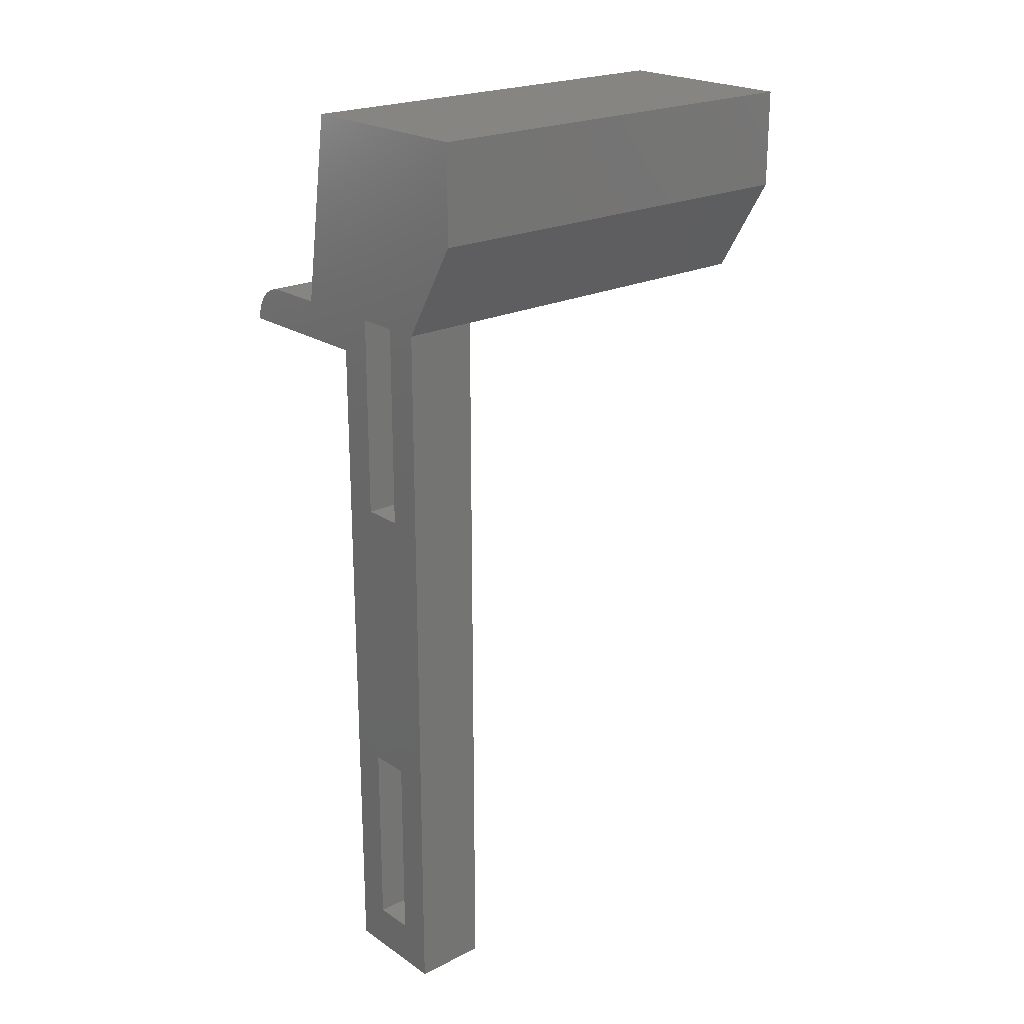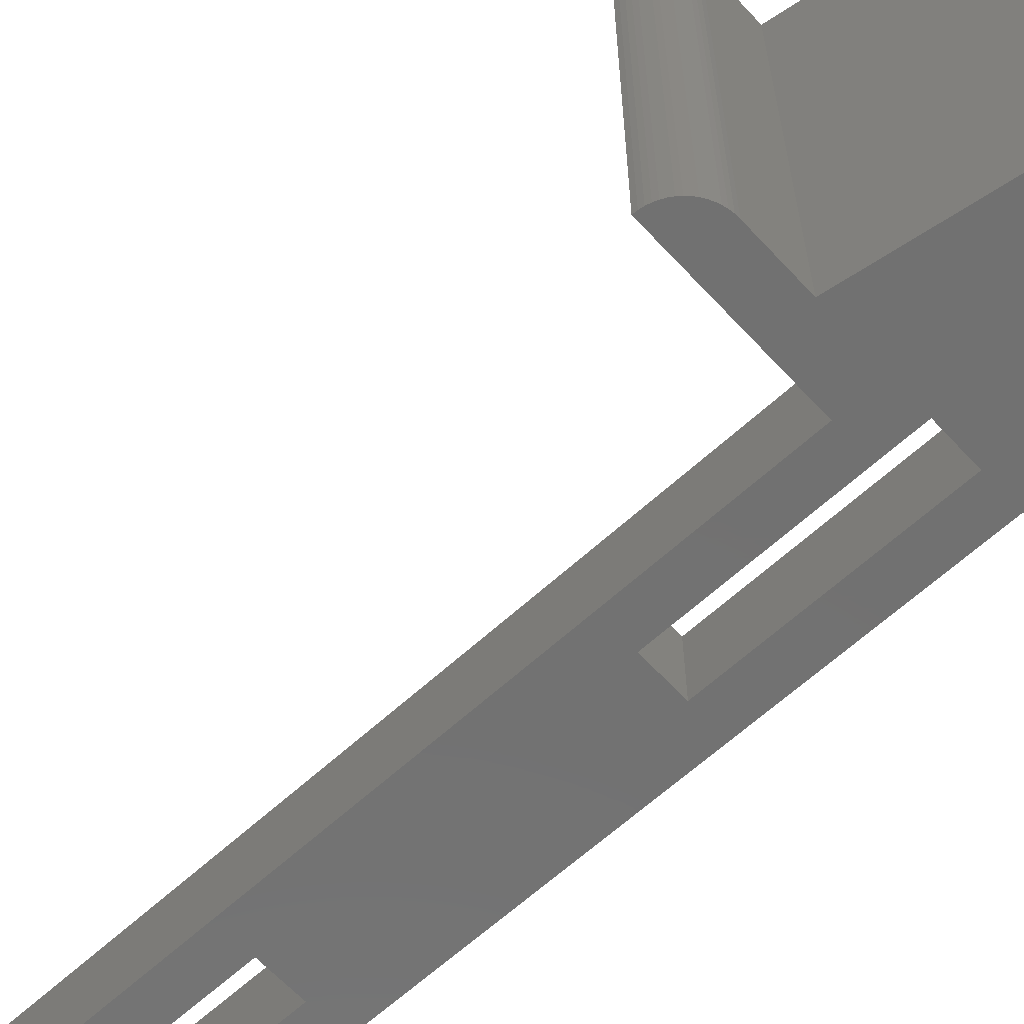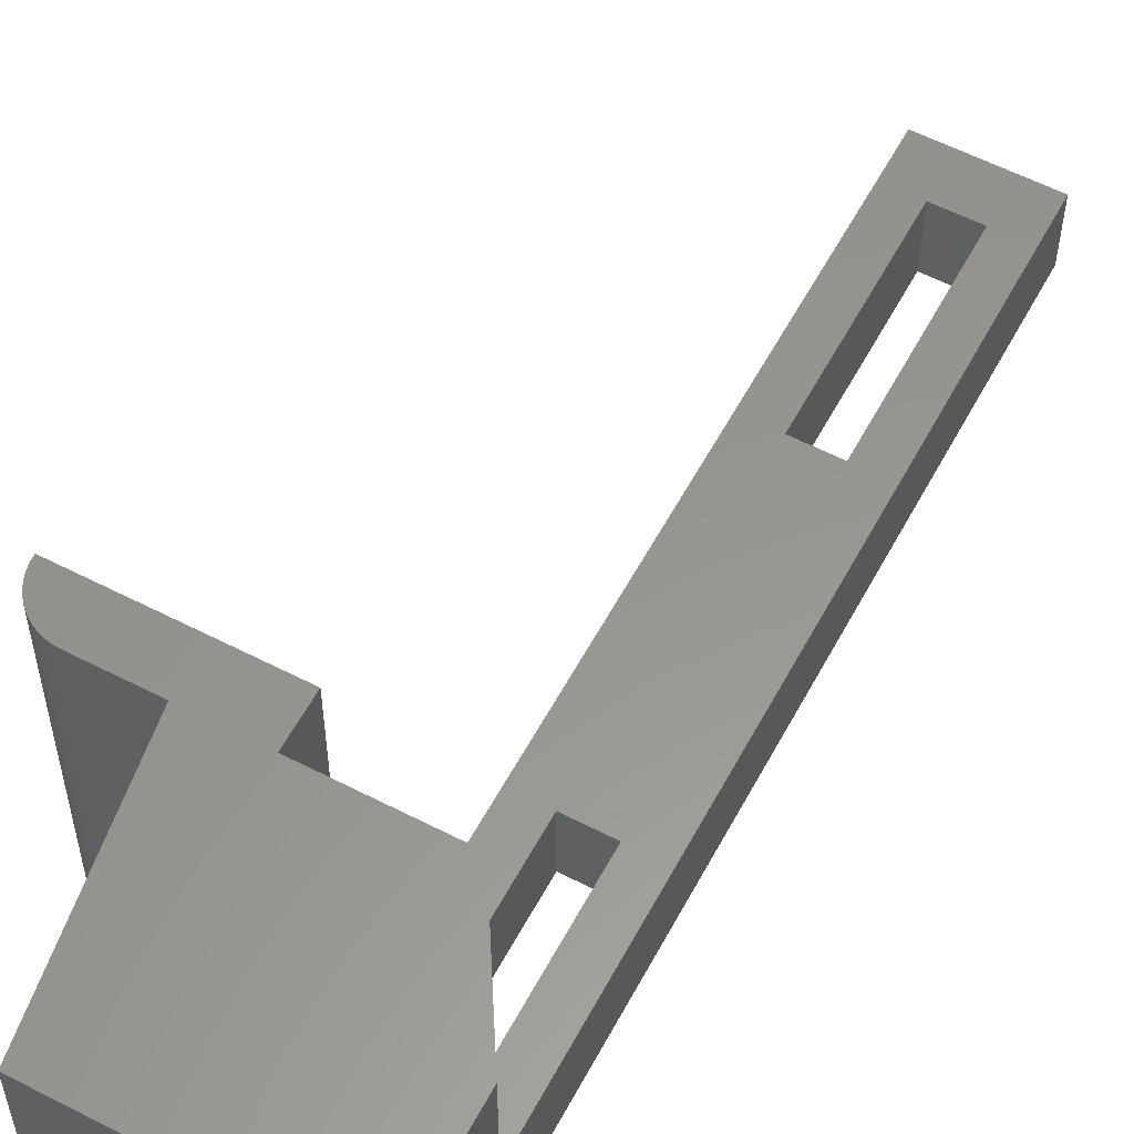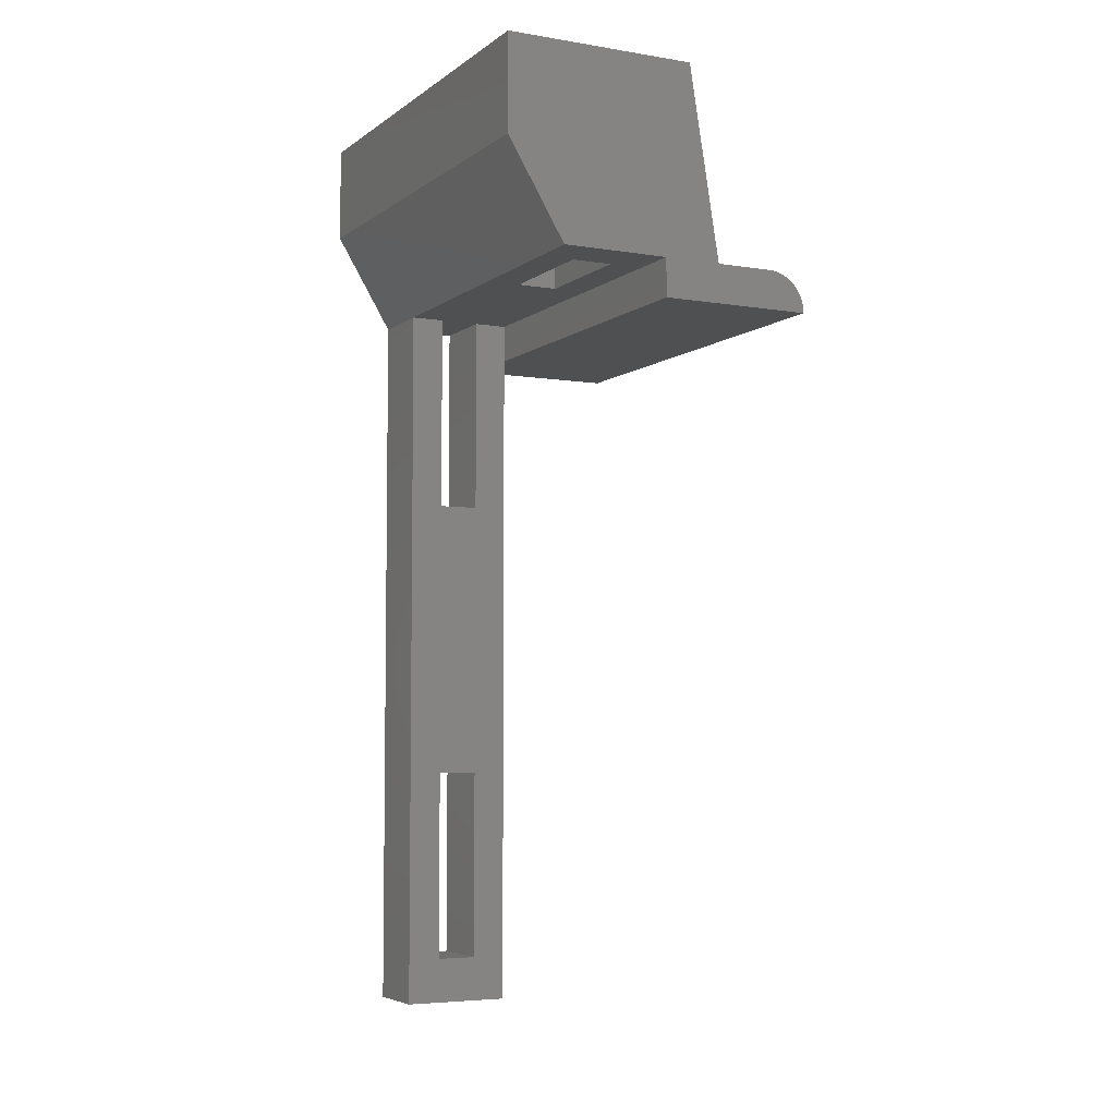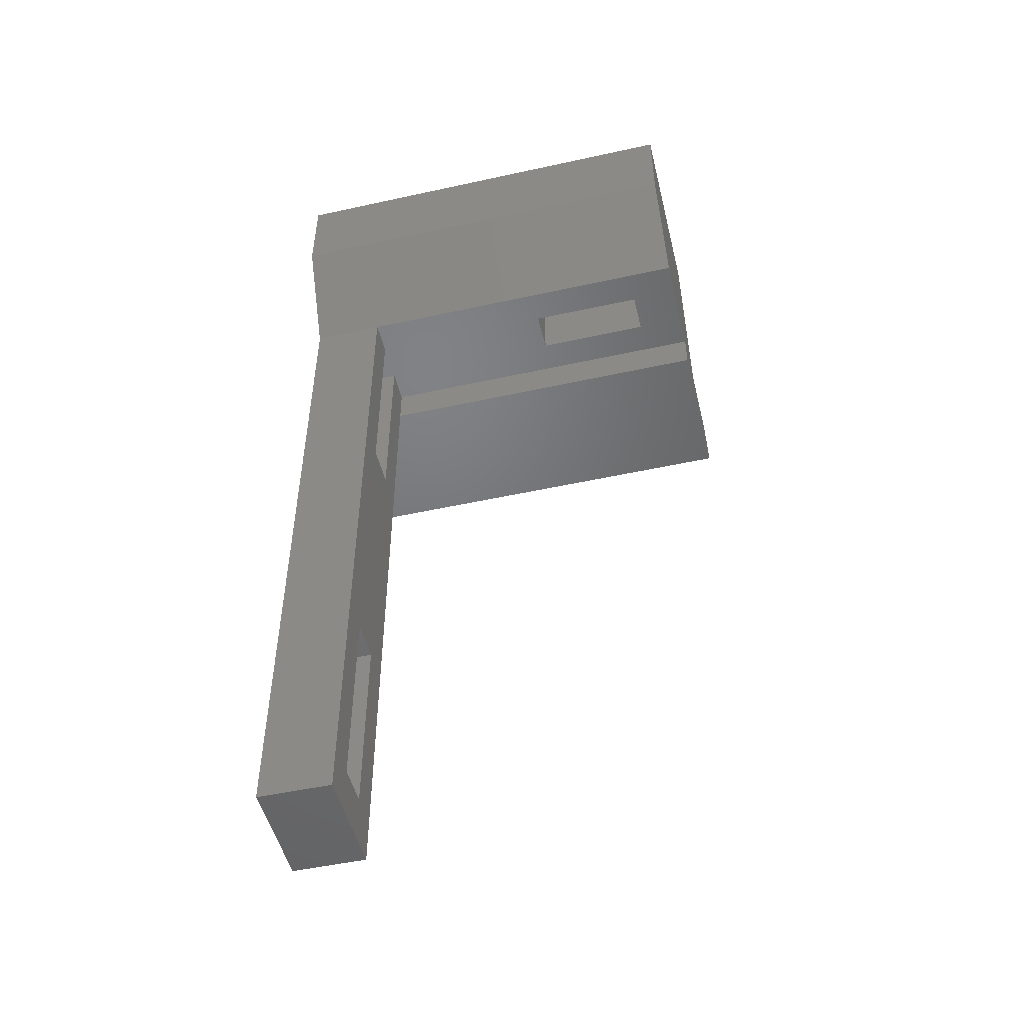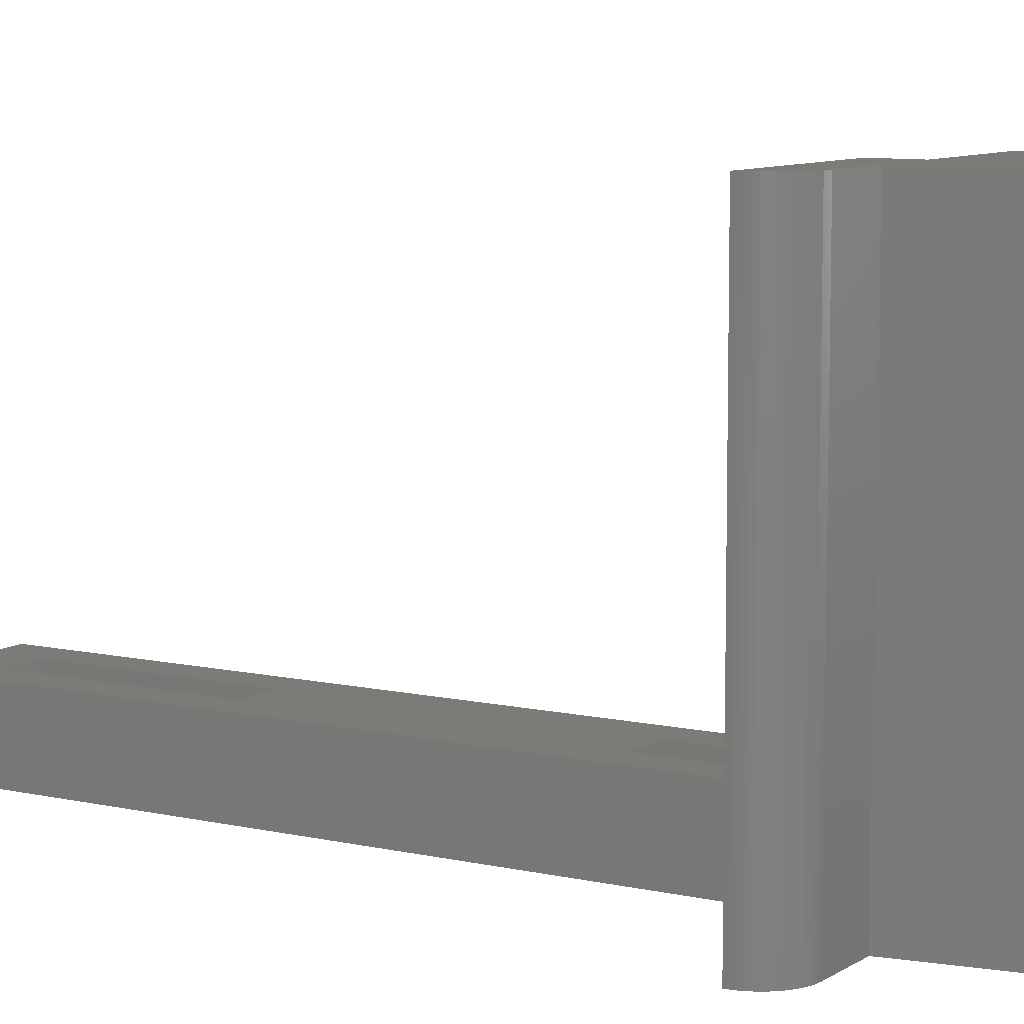
<metadata>
{"format":"stl","ext":"stl","renderer":"f3d","projection":"perspective","resolution":1024,"background":"white","views":[{"elev":21.9,"azim":-130.7,"up":"+Y"},{"elev":-63.5,"azim":132.7,"up":"+Z"},{"elev":58.0,"azim":-151.9,"up":"+Z"},{"elev":-5.3,"azim":-26.9,"up":"+Y"},{"elev":-49.9,"azim":-76.4,"up":"+Y"},{"elev":8.7,"azim":121.7,"up":"+Z"}]}
</metadata>
<code>
# stl→obj: 132 verts, 268 faces
v 4.75 -2.235e-07 9.9
v 6.85 -2.235e-07 9.9
v 4.75 7.5 9.9
v 6.85 7.5 9.9
v 11.6 0 -3.75
v 14.6 0 -3.75
v 16.6 -2 -3.75
v 14.81 -0.01096 -3.75
v 15.02 -0.0437 -3.75
v 15.22 -0.09789 -3.75
v 15.41 -0.1729 -3.75
v 15.6 -0.2679 -3.75
v 15.78 -0.382 -3.75
v 15.94 -0.5137 -3.75
v 16.09 -0.6617 -3.75
v 16.22 -0.8244 -3.75
v 16.33 -1 -3.75
v 16.43 -1.187 -3.75
v 16.5 -1.382 -3.75
v 16.56 -1.584 -3.75
v 16.59 -1.791 -3.75
v 8.6 -2 -3.75
v 10 10 -3.75
v 6.85 -2.235e-07 -3.75
v 4.75 -2.235e-07 -3.75
v 8.6 -37.75 -3.75
v 6.85 -25.3 -3.75
v 6.85 -10.5 -3.75
v 6.85 -35.4 -3.75
v 3 -37.75 -3.75
v 4.75 -35.4 -3.75
v 4.75 -25.3 -3.75
v 3 0 -3.75
v 4.75 -10.5 -3.75
v 0 10 -3.75
v 0 5 -3.75
v 6.85 0 0
v 6.85 -10.5 0
v 4.75 7.5 16
v 4.75 0 16
v 4.75 0 0
v 4.75 -10.5 0
v 14.81 -0.01096 18.5
v 14.81 -0.01096 14.05
v 14.6 0 18.5
v 14.81 -0.01096 9.6
v 14.81 -0.01096 5.15
v 15.02 -0.0437 5.15
v 15.02 -0.0437 0.7
v 15.22 -0.09789 0.7
v 15.41 -0.1729 0.7
v 15.6 -0.2679 0.7
v 15.78 -0.382 0.7
v 15.94 -0.5137 0.7
v 16.09 -0.6617 0.7
v 16.22 -0.8244 0.7
v 16.33 -1 0.7
v 16.43 -1.187 0.7
v 16.5 -1.382 0.7
v 16.56 -1.584 0.7
v 16.59 -1.791 0.7
v 16.59 -1.791 5.15
v 16.59 -1.791 9.6
v 16.56 -1.584 9.6
v 16.56 -1.584 14.05
v 16.5 -1.382 14.05
v 16.5 -1.382 18.5
v 16.43 -1.187 18.5
v 16.43 -1.187 14.05
v 16.33 -1 18.5
v 16.33 -1 14.05
v 16.22 -0.8244 18.5
v 16.22 -0.8244 14.05
v 16.09 -0.6617 18.5
v 16.09 -0.6617 14.05
v 15.94 -0.5137 18.5
v 15.94 -0.5137 14.05
v 15.78 -0.382 18.5
v 15.78 -0.382 14.05
v 15.6 -0.2679 18.5
v 15.6 -0.2679 14.05
v 15.41 -0.1729 18.5
v 15.41 -0.1729 14.05
v 15.22 -0.09789 18.5
v 15.22 -0.09789 14.05
v 15.02 -0.0437 18.5
v 15.02 -0.0437 14.05
v 16.56 -1.584 18.5
v 16.59 -1.791 14.05
v 16.6 -2 18.5
v 16.59 -1.791 18.5
v 14.81 -0.01096 0.7
v 15.02 -0.0437 9.6
v 15.22 -0.09789 9.6
v 15.41 -0.1729 9.6
v 15.6 -0.2679 9.6
v 15.78 -0.382 9.6
v 15.94 -0.5137 9.6
v 16.09 -0.6617 9.6
v 16.22 -0.8244 9.6
v 16.33 -1 9.6
v 16.43 -1.187 9.6
v 16.5 -1.382 9.6
v 15.22 -0.09789 5.15
v 15.41 -0.1729 5.15
v 15.6 -0.2679 5.15
v 15.78 -0.382 5.15
v 15.94 -0.5137 5.15
v 16.09 -0.6617 5.15
v 16.22 -0.8244 5.15
v 16.33 -1 5.15
v 16.43 -1.187 5.15
v 16.5 -1.382 5.15
v 16.56 -1.584 5.15
v 11.6 0 18.5
v 8.6 -2 18.5
v 8.6 0 18.5
v 10 10 18.5
v 0 5 18.5
v 0 10 18.5
v 3 0 18.5
v 8.6 0 0
v 8.6 -2 0
v 6.85 -35.4 0
v 8.6 -37.75 0
v 6.85 -25.3 0
v 3 -37.75 0
v 4.75 -35.4 0
v 4.75 -25.3 0
v 3 0 0
v 6.85 0 16
v 6.85 7.5 16
f 1 2 3
f 3 2 4
f 5 6 7
f 7 6 8
f 7 8 9
f 9 10 7
f 7 10 11
f 7 11 12
f 12 13 7
f 7 13 14
f 7 14 15
f 15 16 7
f 7 16 17
f 7 17 18
f 18 19 7
f 7 19 20
f 7 20 21
f 7 22 5
f 5 22 23
f 23 22 24
f 23 24 25
f 26 27 22
f 22 27 28
f 22 28 24
f 27 26 29
f 29 26 30
f 29 30 31
f 31 30 32
f 32 30 33
f 32 33 34
f 34 33 25
f 25 33 35
f 25 35 23
f 33 36 35
f 34 28 32
f 32 28 27
f 37 24 38
f 38 24 28
f 39 40 3
f 3 40 1
f 41 42 25
f 25 42 34
f 43 44 45
f 45 44 46
f 45 46 47
f 47 46 48
f 47 48 49
f 49 48 50
f 49 50 10
f 10 50 11
f 11 50 51
f 11 51 12
f 12 51 52
f 12 52 13
f 13 52 53
f 13 53 14
f 14 53 54
f 14 54 15
f 15 54 55
f 15 55 16
f 16 55 56
f 16 56 17
f 17 56 57
f 17 57 18
f 18 57 58
f 18 58 19
f 19 58 59
f 19 59 20
f 20 59 60
f 20 60 21
f 21 60 61
f 21 61 7
f 7 61 62
f 7 62 63
f 63 62 64
f 63 64 65
f 65 64 66
f 65 66 67
f 67 66 68
f 68 66 69
f 68 69 70
f 70 69 71
f 70 71 72
f 72 71 73
f 72 73 74
f 74 73 75
f 74 75 76
f 76 75 77
f 76 77 78
f 78 77 79
f 78 79 80
f 80 79 81
f 80 81 82
f 82 81 83
f 82 83 84
f 84 83 85
f 84 85 86
f 86 85 87
f 86 87 43
f 43 87 44
f 67 88 65
f 65 88 89
f 65 89 63
f 63 89 90
f 63 90 7
f 88 91 89
f 89 91 90
f 10 9 49
f 49 9 92
f 49 92 47
f 47 92 6
f 47 6 45
f 9 8 92
f 92 8 6
f 46 44 93
f 93 44 87
f 93 87 94
f 94 87 85
f 94 85 95
f 95 85 83
f 95 83 96
f 96 83 81
f 96 81 97
f 97 81 79
f 97 79 98
f 98 79 77
f 98 77 99
f 99 77 75
f 99 75 100
f 100 75 73
f 100 73 101
f 101 73 71
f 101 71 102
f 102 71 69
f 102 69 103
f 103 69 66
f 103 66 64
f 46 93 48
f 48 93 104
f 48 104 50
f 50 104 51
f 104 93 94
f 104 94 105
f 105 94 95
f 105 95 106
f 106 95 96
f 106 96 107
f 107 96 97
f 107 97 108
f 108 97 98
f 108 98 109
f 109 98 99
f 109 99 110
f 110 99 100
f 110 100 111
f 111 100 101
f 111 101 112
f 112 101 102
f 112 102 113
f 113 102 103
f 113 103 114
f 114 103 64
f 114 64 62
f 52 51 105
f 105 51 104
f 52 105 106
f 53 52 106
f 53 106 107
f 54 53 107
f 54 107 108
f 55 54 108
f 55 108 109
f 56 55 109
f 56 109 110
f 57 56 110
f 57 110 111
f 58 57 111
f 58 111 112
f 59 58 112
f 59 112 113
f 60 59 113
f 60 113 114
f 61 60 114
f 61 114 62
f 91 45 90
f 90 45 115
f 90 115 116
f 116 115 117
f 117 115 118
f 117 118 119
f 119 118 120
f 91 88 45
f 45 88 67
f 45 67 68
f 68 70 45
f 45 70 72
f 45 72 74
f 74 76 45
f 45 76 78
f 45 78 80
f 80 82 45
f 45 82 84
f 45 84 86
f 86 43 45
f 119 121 117
f 6 5 45
f 45 5 115
f 122 123 117
f 117 123 116
f 124 125 126
f 126 125 123
f 126 123 38
f 38 123 37
f 37 123 122
f 125 124 127
f 127 124 128
f 127 128 129
f 126 42 129
f 129 42 130
f 129 130 127
f 38 42 126
f 42 41 130
f 22 7 123
f 123 7 90
f 123 90 116
f 123 125 22
f 22 125 26
f 131 40 132
f 132 40 39
f 40 121 1
f 1 121 130
f 1 130 41
f 40 131 121
f 121 131 117
f 117 131 2
f 117 2 122
f 122 2 37
f 37 2 1
f 37 1 41
f 25 24 41
f 41 24 37
f 42 38 34
f 34 38 28
f 2 131 4
f 4 131 132
f 132 39 4
f 4 39 3
f 124 126 29
f 29 126 27
f 126 129 27
f 27 129 32
f 129 128 32
f 32 128 31
f 128 124 31
f 31 124 29
f 125 127 26
f 26 127 30
f 127 130 30
f 30 130 33
f 119 120 36
f 36 120 35
f 121 119 130
f 130 119 36
f 130 36 33
f 120 118 35
f 35 118 23
f 118 115 23
f 23 115 5

</code>
